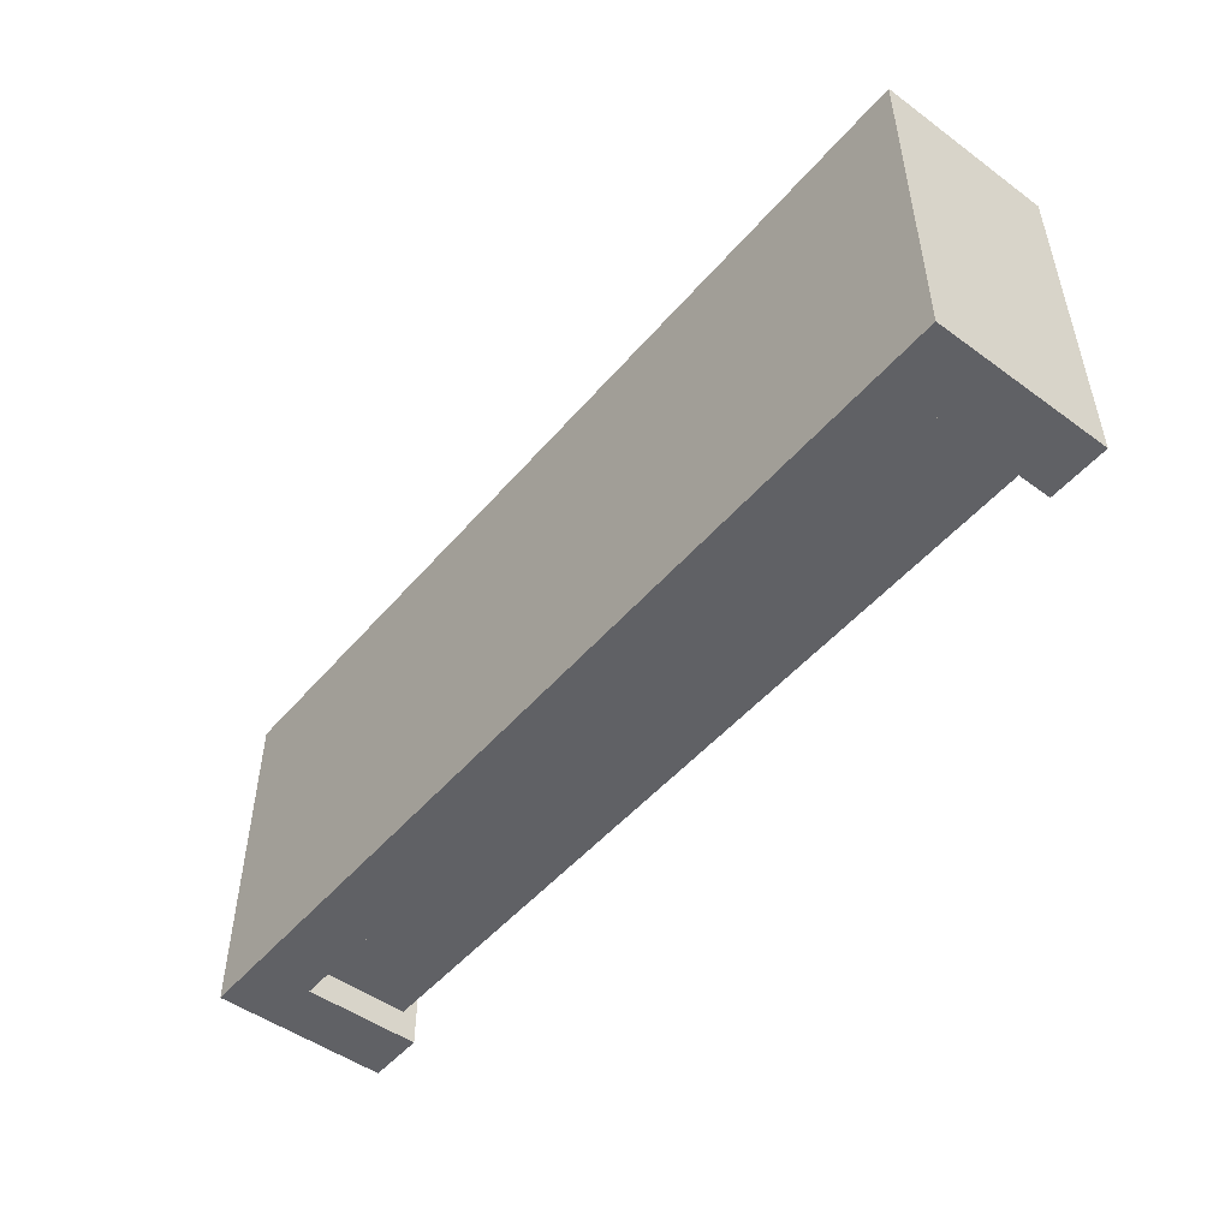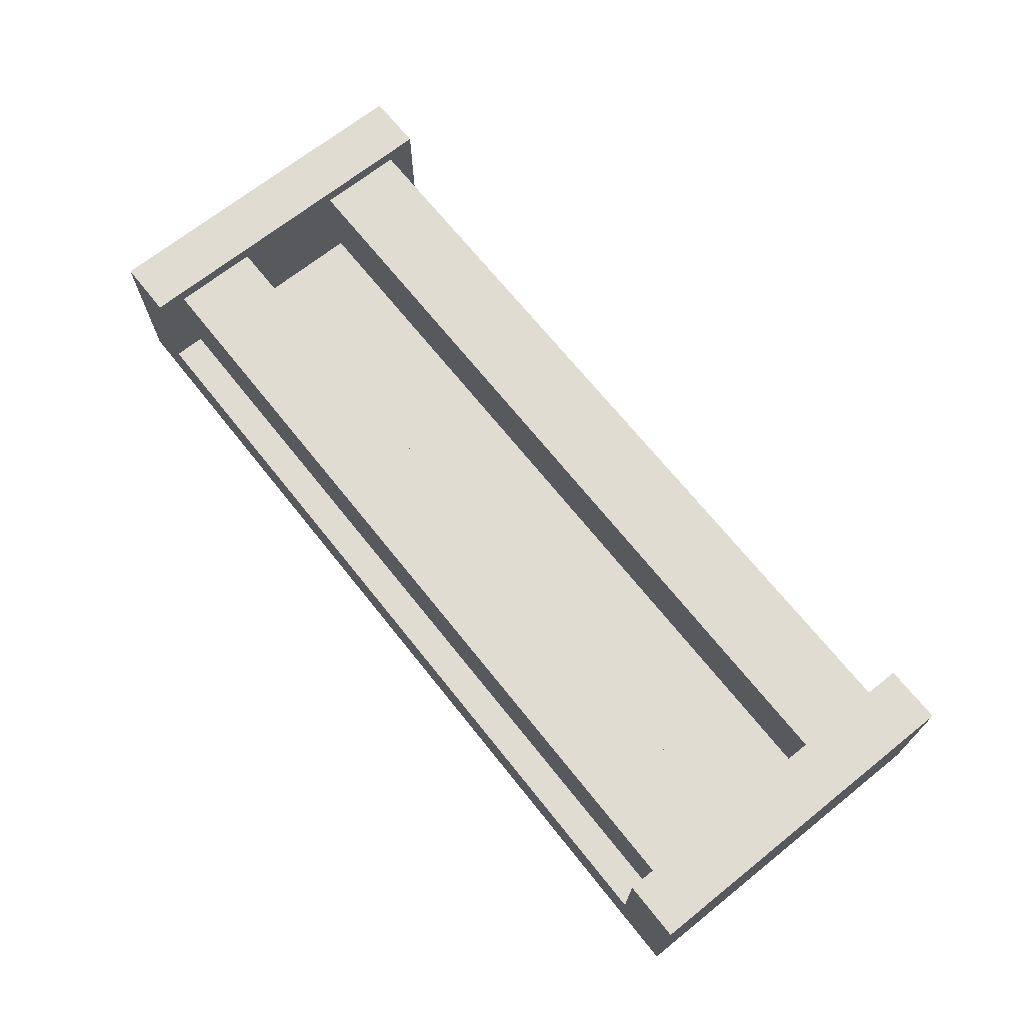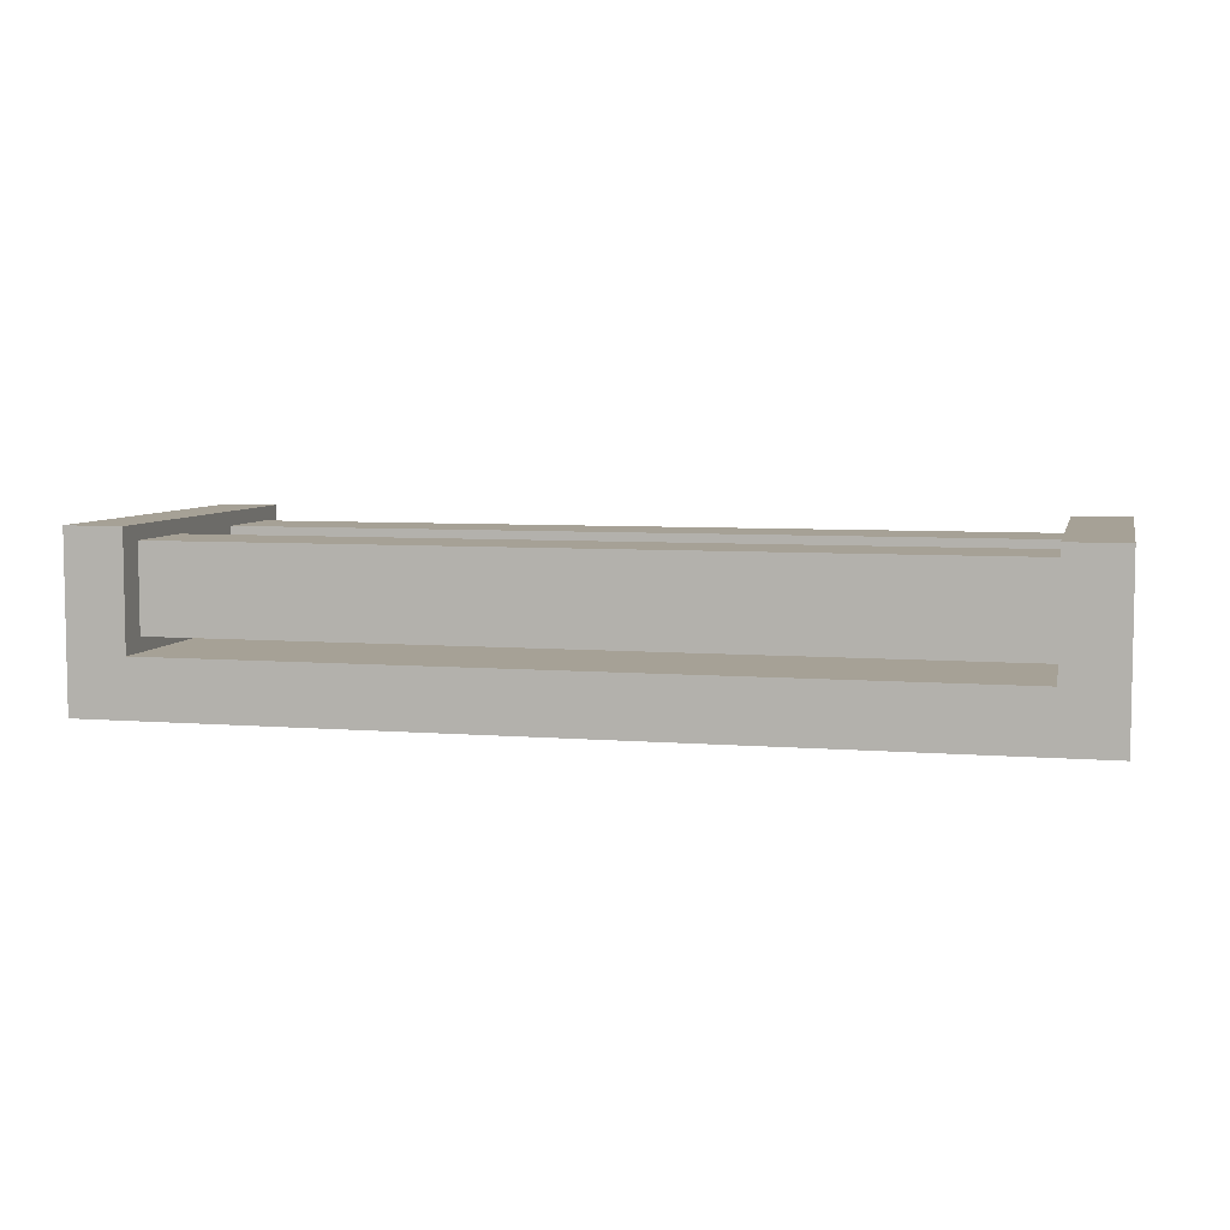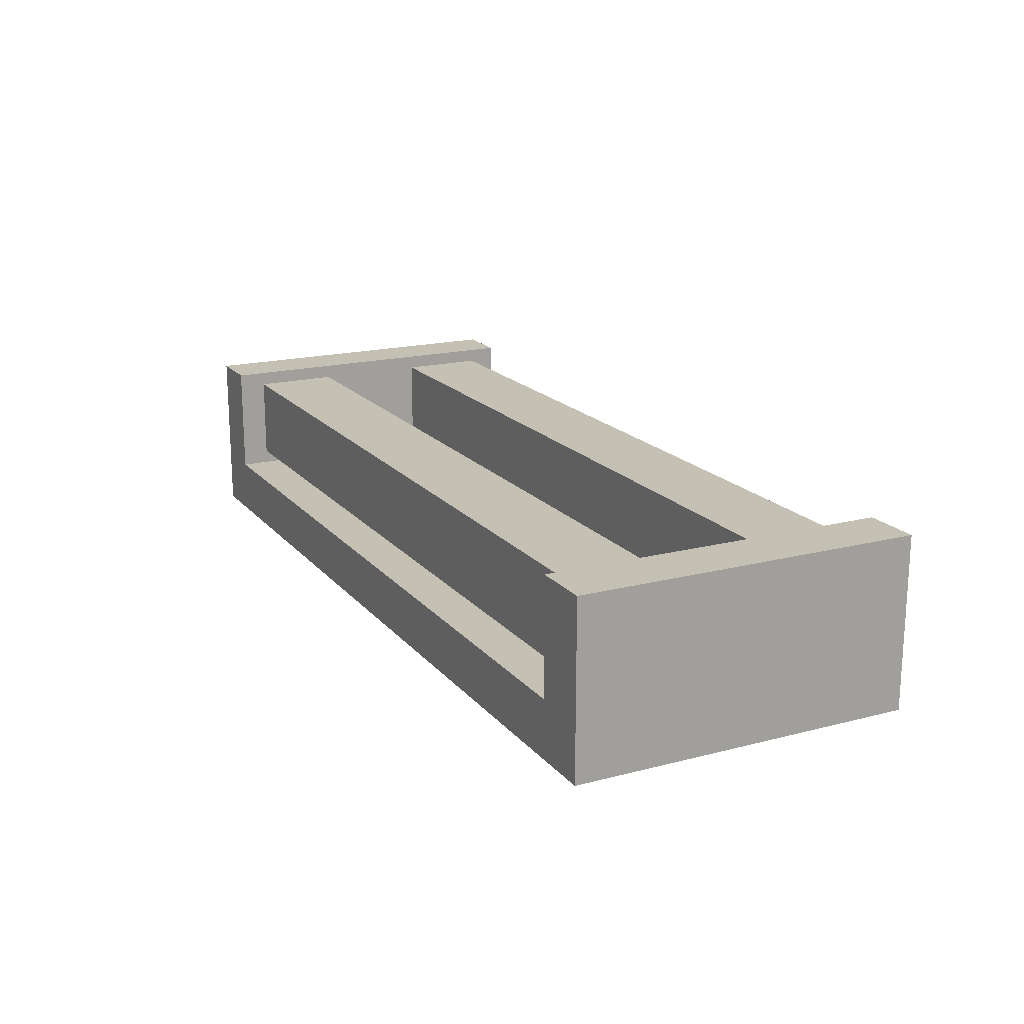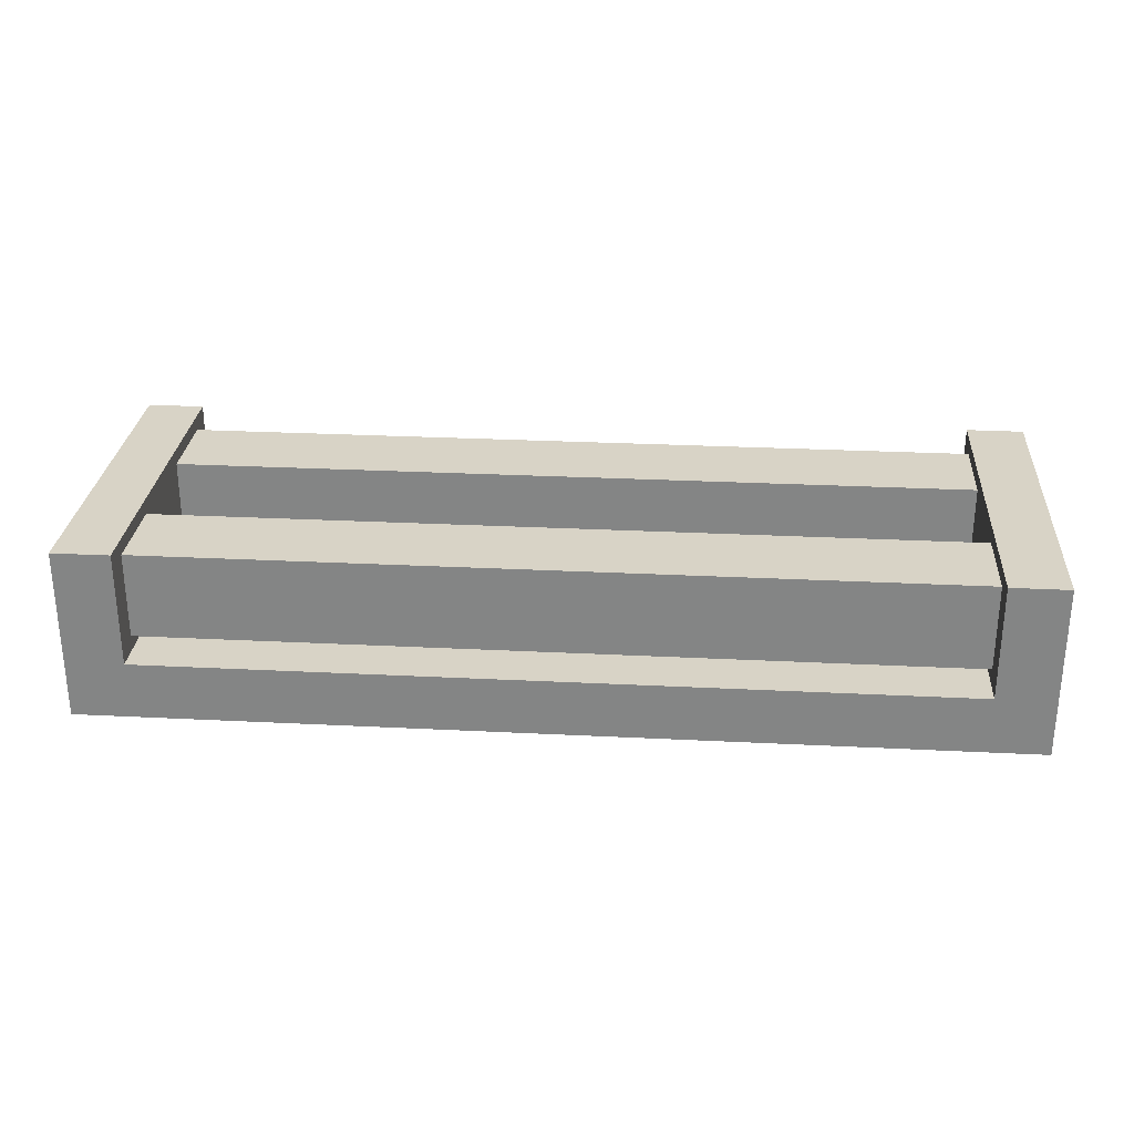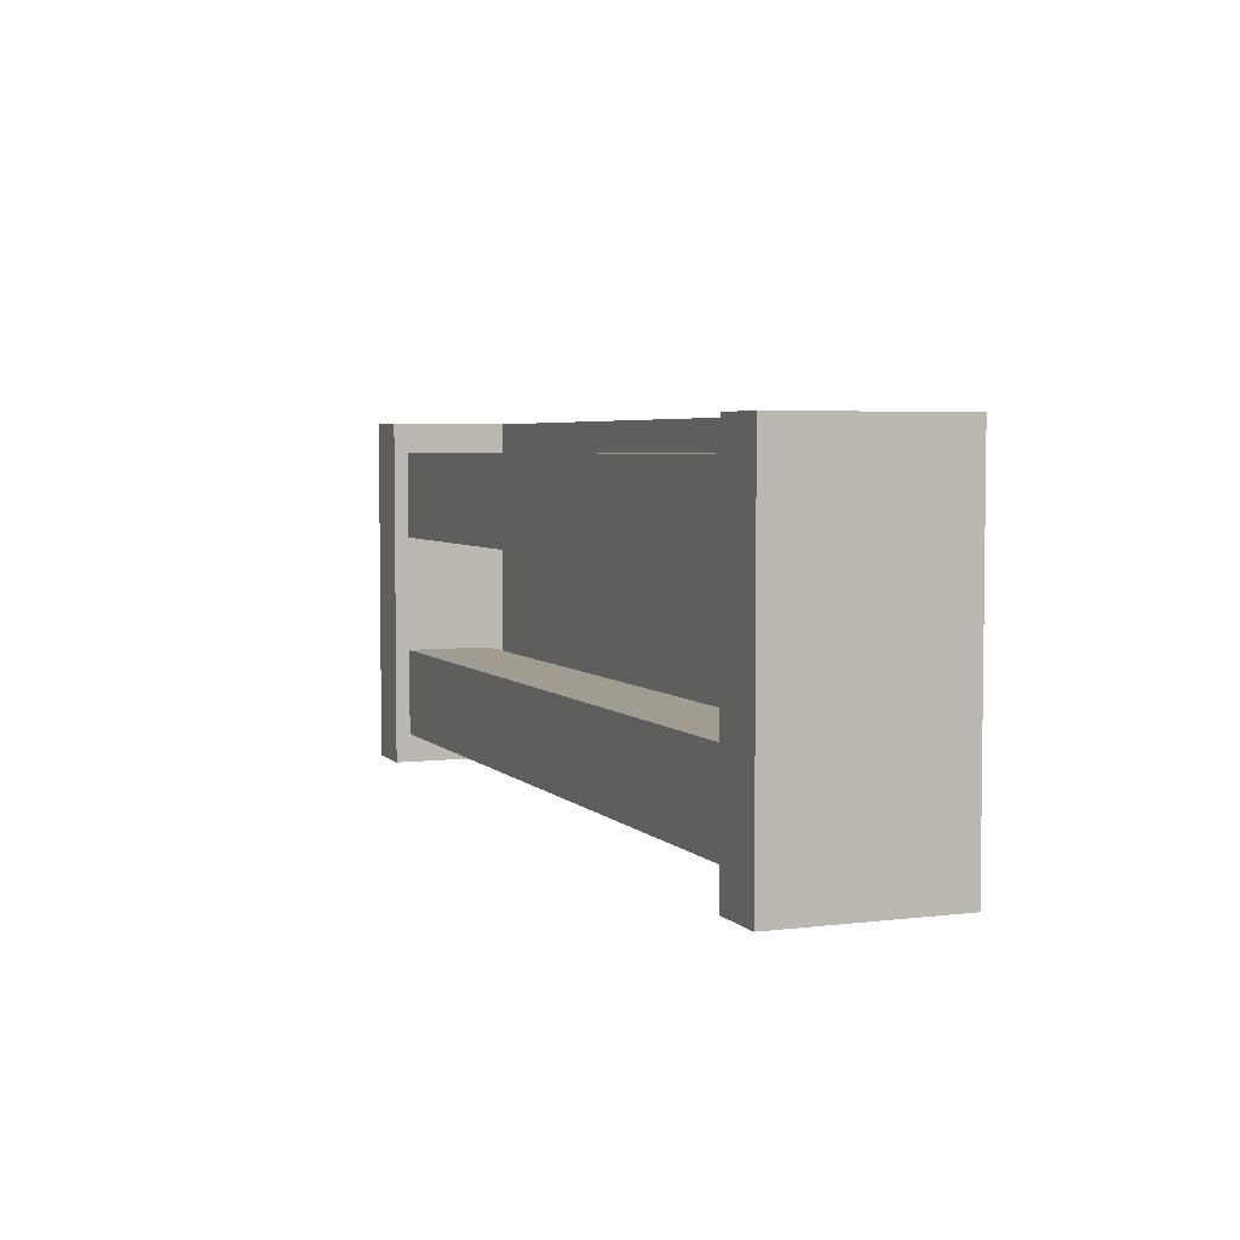
<metadata>
{"format":"obj","ext":"obj","renderer":"f3d","projection":"perspective","resolution":1024,"background":"white","views":[{"elev":-49.7,"azim":51.2,"up":"+Z"},{"elev":69.1,"azim":51.4,"up":"+Y"},{"elev":6.2,"azim":13.5,"up":"+Y"},{"elev":18.0,"azim":-116.8,"up":"+Y"},{"elev":27.8,"azim":4.4,"up":"+Y"},{"elev":4.4,"azim":-111.6,"up":"+Z"}]}
</metadata>
<code>
o fluro_ID200
v -0.875 -0.125 0.375
v -1 -0.125 -0.375
v -1 -0.125 0.375
v -1 -0.5 -0.375
v 1 -0.125 0.375
v 1 -0.5 0.375
v -1 -0.5 0.375
v -0.875 -0.375 0.375
v -0.875 -0.125 -0.375
v 0.875 -0.125 -0.375
v 1 -0.5 -0.375
v 0.875 -0.375 0.375
v -0.875 -0.375 -0.375
v 0.875 -0.375 -0.375
v 1 -0.125 -0.375
v 0.875 -0.125 0.375
v -0.875 -0.1562 -0.125
v -0.875 -0.3438 -0.125
v -0.875 -0.1562 -0.3125
v 0.875 -0.3438 -0.3125
v -0.875 -0.3438 -0.3125
v 0.875 -0.1562 -0.125
v 0.875 -0.3438 -0.125
v 0.875 -0.1562 -0.3125
v -0.875 -0.1562 0.3125
v -0.875 -0.3438 0.3125
v -0.875 -0.1562 0.125
v 0.875 -0.3438 0.125
v -0.875 -0.3438 0.125
v 0.875 -0.1562 0.3125
v 0.875 -0.3438 0.3125
v 0.875 -0.1562 0.125
f 9 8 13
f 15 6 11
f 12 8 7
f 14 11 4
f 8 14 13
f 4 3 2
f 9 3 1
f 11 7 4
f 15 16 5
f 14 16 10
f 21 23 18
f 17 24 19
f 21 17 19
f 18 22 17
f 21 24 20
f 24 23 20
f 25 32 27
f 29 32 28
f 29 31 26
f 29 25 27
f 26 30 25
f 32 31 28
f 9 1 8
f 15 5 6
f 8 1 3
f 6 5 12
f 5 16 12
f 8 3 7
f 6 12 7
f 4 2 13
f 2 9 13
f 10 15 14
f 15 11 14
f 4 13 14
f 8 12 14
f 4 7 3
f 9 2 3
f 11 6 7
f 15 10 16
f 14 12 16
f 21 20 23
f 17 22 24
f 21 18 17
f 18 23 22
f 21 19 24
f 24 22 23
f 25 30 32
f 29 27 32
f 29 28 31
f 29 26 25
f 26 31 30
f 32 30 31

</code>
